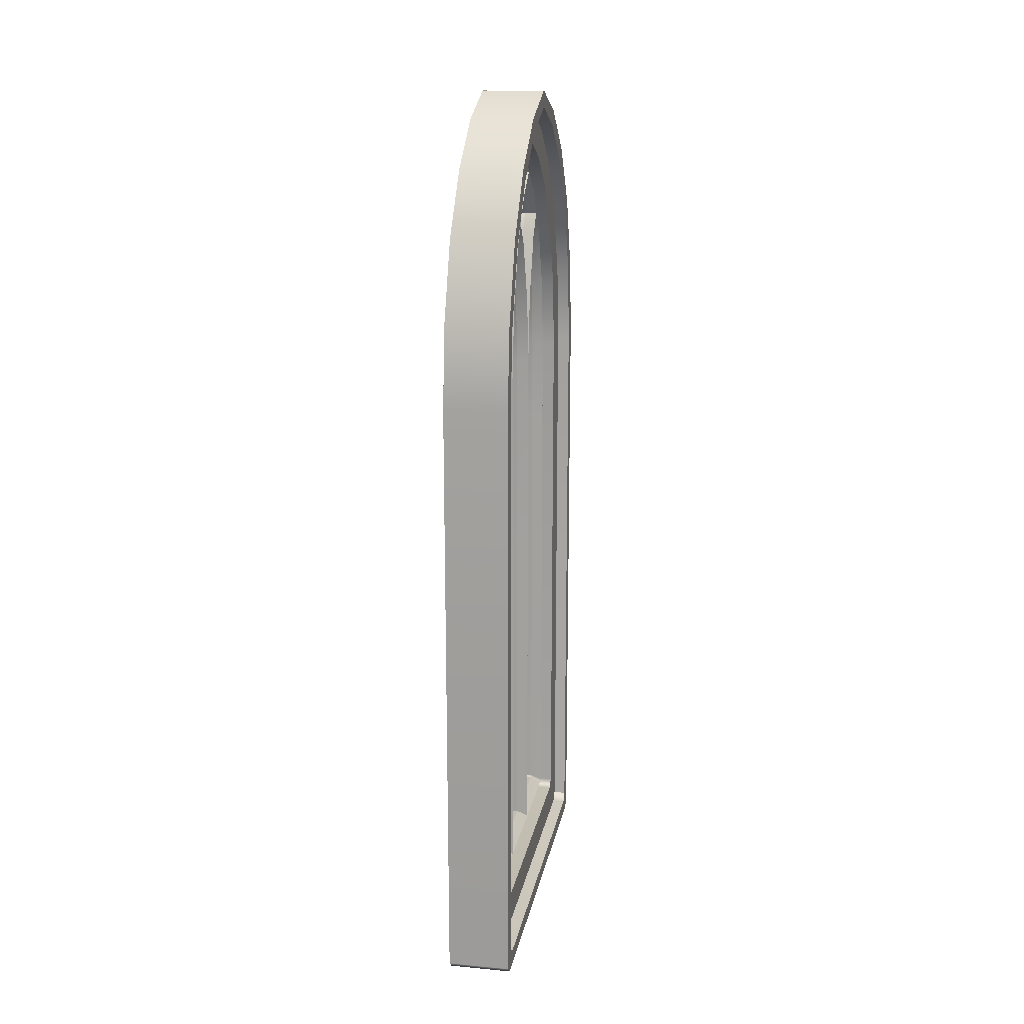
<metadata>
{"format":"obj","ext":"obj","renderer":"f3d","projection":"perspective","resolution":1024,"background":"white","views":[{"elev":16.8,"azim":10.3,"up":"+Y"}]}
</metadata>
<code>
g default
v -3.131 10.43 2.37
v -3.131 10.43 2.016
v -3.131 13.46 0.9242
v -3.131 13.46 3.461
v -3.131 14.35 4.129
v -3.131 14.35 0.2567
v -3.131 15.32 3.422
v -3.131 15.32 0.9636
v -3.131 16.23 2.293
v -3.131 16.23 2.093
v -3.131 7.197 -2.411
v -3.131 -17.57 -2.411
v -3.131 7.197 -6.388
v -3.131 -17.57 -6.388
v -3.131 10.33 -2.764
v -3.131 10.33 -6.035
v -3.131 13.84 -4.06
v -3.131 13.84 -4.739
v -3.131 7.197 1.984
v -3.131 -17.57 1.984
v -3.131 7.197 -1.994
v -3.131 -17.57 -1.994
v -3.131 10.33 1.63
v -3.131 10.33 -1.641
v -3.131 13.84 0.3339
v -3.131 13.84 -0.3444
v -3.131 7.197 6.388
v -3.131 -17.57 6.388
v -3.131 7.197 2.411
v -3.131 -17.57 2.411
v -3.131 10.33 6.035
v -3.131 10.33 2.764
v -3.131 13.84 4.739
v -3.131 13.84 4.06
v -3.131 14.88 0.09952
v -3.131 14.88 -0.11
v -3.131 15.72 -0.7851
v -3.131 15.72 0.7747
v -3.131 16.7 1.991
v -3.131 16.7 -2.002
v -3.131 17.57 0.1722
v -3.131 17.57 -0.1827
v -3.131 10.43 -2.03
v -3.131 10.43 -2.384
v -3.131 13.46 -3.476
v -3.131 13.46 -0.9385
v -3.131 14.35 -0.2709
v -3.131 14.35 -4.143
v -3.131 15.32 -0.9779
v -3.131 15.32 -3.436
v -3.131 16.23 -2.107
v -3.131 16.23 -2.307
v -3.047 10.43 2.37
v -3.047 10.43 2.016
v -3.047 13.46 0.9242
v -3.047 13.46 3.461
v -3.047 14.35 0.2567
v -3.047 14.35 4.129
v -3.047 15.32 0.9636
v -3.047 15.32 3.422
v -3.047 16.23 2.093
v -3.047 16.23 2.293
v -3.047 7.197 -2.411
v -3.047 -17.57 -2.411
v -3.047 -17.57 -6.388
v -3.047 7.197 -6.388
v -3.047 10.33 -6.035
v -3.047 10.33 -2.764
v -3.047 13.84 -4.739
v -3.047 13.84 -4.06
v -3.047 7.197 1.984
v -3.047 -17.57 1.984
v -3.047 -17.57 -1.994
v -3.047 7.197 -1.994
v -3.047 10.33 -1.641
v -3.047 10.33 1.63
v -3.047 13.84 -0.3444
v -3.047 13.84 0.3339
v -3.047 7.197 6.388
v -3.047 -17.57 6.388
v -3.047 -17.57 2.411
v -3.047 7.197 2.411
v -3.047 10.33 2.764
v -3.047 10.33 6.035
v -3.047 13.84 4.06
v -3.047 13.84 4.739
v -3.047 14.88 0.09952
v -3.047 14.88 -0.11
v -3.047 15.72 -0.7851
v -3.047 15.72 0.7747
v -3.047 16.7 -2.002
v -3.047 16.7 1.991
v -3.047 17.57 -0.1827
v -3.047 17.57 0.1722
v -3.047 10.43 -2.03
v -3.047 10.43 -2.384
v -3.047 13.46 -3.476
v -3.047 13.46 -0.9385
v -3.047 14.35 -4.143
v -3.047 14.35 -0.2709
v -3.047 15.32 -3.436
v -3.047 15.32 -0.9779
v -3.047 16.23 -2.307
v -3.047 16.23 -2.107
g polySurface1303
f 53 54 55 56
f 56 55 57 58
f 58 57 59 60
f 60 59 61 62
f 63 64 65 66
f 63 66 67 68
f 68 67 69 70
f 71 72 73 74
f 71 74 75 76
f 76 75 77 78
f 79 80 81 82
f 79 82 83 84
f 84 83 85 86
f 87 88 89 90
f 90 89 91 92
f 92 91 93 94
f 95 96 97 98
f 98 97 99 100
f 100 99 101 102
f 102 101 103 104
f 1 4 3 2
f 4 5 6 3
f 5 7 8 6
f 7 9 10 8
f 11 13 14 12
f 11 15 16 13
f 15 17 18 16
f 19 21 22 20
f 19 23 24 21
f 23 25 26 24
f 27 29 30 28
f 27 31 32 29
f 31 33 34 32
f 35 38 37 36
f 38 39 40 37
f 39 41 42 40
f 43 46 45 44
f 46 47 48 45
f 47 49 50 48
f 49 51 52 50
f 1 2 54 53
f 2 3 55 54
f 4 1 53 56
f 3 6 57 55
f 5 4 56 58
f 6 8 59 57
f 7 5 58 60
f 8 10 61 59
f 10 9 62 61
f 9 7 60 62
f 11 12 64 63
f 12 14 65 64
f 14 13 66 65
f 13 16 67 66
f 15 11 63 68
f 16 18 69 67
f 18 17 70 69
f 17 15 68 70
f 19 20 72 71
f 20 22 73 72
f 22 21 74 73
f 21 24 75 74
f 23 19 71 76
f 24 26 77 75
f 26 25 78 77
f 25 23 76 78
f 27 28 80 79
f 28 30 81 80
f 30 29 82 81
f 29 32 83 82
f 31 27 79 84
f 32 34 85 83
f 34 33 86 85
f 33 31 84 86
f 35 36 88 87
f 36 37 89 88
f 38 35 87 90
f 37 40 91 89
f 39 38 90 92
f 40 42 93 91
f 42 41 94 93
f 41 39 92 94
f 43 44 96 95
f 44 45 97 96
f 46 43 95 98
f 45 48 99 97
f 47 46 98 100
f 48 50 101 99
f 49 47 100 102
f 50 52 103 101
f 52 51 104 103
f 51 49 102 104
g default
v -3.343 13.54 1.116
v -3.813 13.35 0.7561
v -3.343 13.16 0.3958
v -1.876 13.35 0.7561
v -2.359 13.54 1.116
v -2.359 13.16 0.3958
v -3.812 14.35 0
v -1.876 14.35 0
v -3.343 13.69 0
v -2.359 13.69 0
v -2.359 15.07 0
v -3.343 15.07 0
v -3.813 16.58 2.239
v -3.343 16.1 2.21
v -3.813 15.52 0.8319
v -3.343 15.23 1.117
v -3.343 16.6 1.584
v -3.343 15.81 0.547
v -2.359 15.23 1.117
v -2.359 16.1 2.21
v -1.876 15.52 0.8319
v -1.876 16.58 2.239
v -2.359 16.6 1.584
v -2.359 15.81 0.547
v -3.343 14.36 0.5034
v -2.359 14.36 0.5034
v -3.343 7.186 2.617
v -3.813 7.21 2.205
v -2.359 7.186 2.617
v -3.343 7.234 1.794
v -1.876 7.21 2.205
v -2.359 7.234 1.794
v -3.343 10.34 2.973
v -3.813 10.44 1.823
v -3.813 10.44 2.589
v -3.343 10.53 2.206
v -2.359 10.34 2.973
v -3.343 10.34 1.44
v -1.876 10.44 1.823
v -3.343 13.16 4.016
v -1.876 10.44 2.589
v -3.813 13.35 3.656
v -2.359 10.53 2.206
v -2.359 10.34 1.44
v -3.343 13.66 4.45
v -2.359 13.16 4.016
v -3.343 13.54 3.296
v -3.813 14.32 4.441
v -3.343 14.36 3.91
v -2.359 13.66 4.45
v -1.876 13.35 3.656
v -2.359 14.36 3.91
v -2.359 13.54 3.296
v -1.876 14.32 4.441
v -2.359 -17.38 1.794
v -2.359 -17.38 2.615
v -1.876 -17.79 2.204
v -3.343 -17.38 1.794
v -3.343 -17.38 2.615
v -3.813 -17.79 2.204
v -1.876 -2.508 2.205
v -2.359 -2.508 1.794
v -3.343 -2.508 1.794
v -3.813 -2.508 2.205
v -3.343 -2.508 2.616
v -2.359 -2.508 2.616
v -3.343 13.54 -1.116
v -3.813 13.35 -0.7561
v -3.343 13.16 -0.3958
v -1.876 13.35 -0.7561
v -2.359 13.54 -1.116
v -2.359 13.16 -0.3958
v -3.813 16.58 -2.239
v -3.343 16.1 -2.21
v -3.813 15.52 -0.8319
v -3.343 15.23 -1.117
v -3.343 16.6 -1.584
v -3.343 15.81 -0.547
v -2.359 15.23 -1.117
v -2.359 16.1 -2.21
v -1.876 15.52 -0.8319
v -1.876 16.58 -2.239
v -2.359 16.6 -1.584
v -2.359 15.81 -0.547
v -3.343 14.36 -0.5034
v -2.359 14.36 -0.5034
v -3.343 7.186 -2.617
v -3.813 7.21 -2.205
v -2.359 7.186 -2.617
v -3.343 7.234 -1.794
v -1.876 7.21 -2.205
v -2.359 7.234 -1.794
v -3.343 10.34 -2.973
v -3.813 10.44 -1.823
v -3.813 10.44 -2.589
v -3.343 10.53 -2.206
v -2.359 10.34 -2.973
v -3.343 10.34 -1.44
v -1.876 10.44 -1.823
v -3.343 13.16 -4.016
v -1.876 10.44 -2.589
v -3.813 13.35 -3.656
v -2.359 10.53 -2.206
v -2.359 10.34 -1.44
v -3.343 13.66 -4.45
v -2.359 13.16 -4.016
v -3.343 13.54 -3.296
v -3.813 14.32 -4.441
v -3.343 14.36 -3.91
v -2.359 13.66 -4.45
v -1.876 13.35 -3.656
v -2.359 14.36 -3.91
v -2.359 13.54 -3.296
v -1.876 14.32 -4.441
v -2.359 -17.38 -1.794
v -2.359 -17.38 -2.615
v -1.876 -17.79 -2.204
v -3.343 -17.38 -1.794
v -3.343 -17.38 -2.615
v -3.813 -17.79 -2.204
v -1.876 -2.508 -2.205
v -2.359 -2.508 -1.794
v -3.343 -2.508 -1.794
v -3.813 -2.508 -2.205
v -3.343 -2.508 -2.616
v -2.359 -2.508 -2.616
g RIZOMUV:polySurface1867 RIZOMUV:RIZOMUV:RIZOMUV:polySurface1861
f 105 106 138 140
f 106 107 142 138
f 108 109 147 143
f 110 108 143 148
f 109 105 140 147
f 107 110 148 142
f 119 120 118 117
f 121 122 119 117
f 125 126 124 123
f 125 128 127 126
f 106 105 129 111
f 120 119 111 129
f 108 112 130 109
f 124 118 120 123
f 112 108 110 114
f 127 128 122 121
f 123 130 112 125
f 112 115 128 125
f 111 113 107 106
f 130 129 105 109
f 113 114 110 107
f 123 120 129 130
f 111 119 122 116
f 128 115 116 122
f 168 169 131 132
f 167 168 132 134
f 170 165 135 133
f 135 165 166 136
f 169 170 133 131
f 137 139 132 131
f 138 142 134 132
f 166 167 134 136
f 132 139 140
f 135 145 141 133
f 140 138 132
f 136 148 143 135
f 144 146 139 137
f 146 151 140 139
f 135 147 145
f 135 143 147
f 149 152 146 144
f 145 155 150 141
f 150 154 149 144
f 153 151 146 152
f 147 157 155 145
f 155 158 154 150
f 141 137 131 133
f 156 158 155 157
f 148 136 134 142
f 150 144 137 141
f 157 147 140 151
f 151 153 156 157
f 166 165 161 159
f 167 166 159 162
f 168 167 162 164
f 169 168 164 163
f 170 169 163 160
f 161 165 170 160
f 171 200 198 172
f 172 198 202 173
f 174 203 207 175
f 176 208 203 174
f 175 207 200 171
f 173 202 208 176
f 179 177 178 180
f 181 177 179 182
f 185 183 184 186
f 185 186 187 188
f 172 111 189 171
f 180 189 111 179
f 174 175 190 112
f 184 183 180 178
f 112 114 176 174
f 187 181 182 188
f 183 185 112 190
f 112 185 188 115
f 111 172 173 113
f 190 175 171 189
f 113 173 176 114
f 183 190 189 180
f 111 116 182 179
f 188 182 116 115
f 228 192 191 229
f 227 194 192 228
f 230 193 195 225
f 195 196 226 225
f 229 191 193 230
f 197 191 192 199
f 198 192 194 202
f 226 196 194 227
f 192 200 199
f 195 193 201 205
f 200 192 198
f 196 195 203 208
f 204 197 199 206
f 206 199 200 211
f 195 205 207
f 195 207 203
f 209 204 206 212
f 205 201 210 215
f 210 204 209 214
f 213 212 206 211
f 207 205 215 217
f 215 210 214 218
f 201 193 191 197
f 216 217 215 218
f 208 202 194 196
f 210 201 197 204
f 217 211 200 207
f 211 217 216 213
f 226 219 221 225
f 227 222 219 226
f 228 224 222 227
f 229 223 224 228
f 230 220 223 229
f 221 220 230 225
g default
v -1.865 17.79 0
v -2.214 18.41 0
v -3.438 18.41 0
v -3.774 17.79 0
v -3.311 17.38 0
v -2.342 17.38 0
v -2.214 18.41 0.07817
v -3.438 18.41 0.07817
v -1.865 17.79 0.07817
v -3.774 17.79 0.07817
v -2.342 17.38 0.07817
v -3.311 17.38 0.07817
v -2.342 16.6 1.629
v -3.311 16.6 1.629
v -3.438 17.55 1.976
v -2.214 17.55 1.976
v -1.865 16.97 1.791
v -3.774 16.97 1.791
v -2.214 3.536 7.109
v -2.214 7.323 7.109
v -3.438 7.323 7.109
v -3.438 3.536 7.109
v -2.214 10.66 6.728
v -3.438 10.66 6.728
v -2.214 13.71 5.597
v -3.438 13.71 5.597
v -2.214 15.97 3.931
v -3.438 15.97 3.931
v -2.342 7.188 6.201
v -2.342 3.493 6.196
v -3.311 7.188 6.201
v -3.311 3.493 6.196
v -2.342 10.34 5.85
v -3.311 10.34 5.85
v -2.342 13.16 4.81
v -3.311 13.16 4.81
v -2.342 15.19 3.315
v -3.311 15.19 3.315
v -1.865 13.35 5.17
v -1.865 10.44 6.249
v -1.865 7.212 6.613
v -1.865 3.493 6.611
v -1.865 15.48 3.6
v -3.774 3.493 6.611
v -3.774 7.212 6.613
v -3.774 10.44 6.249
v -3.774 13.35 5.17
v -3.774 15.48 3.6
v -2.214 -18.41 6.989
v -2.214 -18.29 7.109
v -3.438 -18.29 7.109
v -3.438 -18.41 6.989
v -1.865 -17.68 6.613
v -1.865 -17.8 6.493
v -3.774 -17.8 6.493
v -3.774 -17.68 6.613
v -2.342 -17.28 6.196
v -2.342 -17.37 6.083
v -3.311 -17.37 6.083
v -3.311 -17.28 6.196
v -1.865 -2.518 6.612
v -2.214 -2.518 7.109
v -3.438 -2.518 7.109
v -3.774 -2.518 6.612
v -3.311 -2.518 6.196
v -2.342 -2.518 6.196
v -1.865 -17.8 0
v -2.34 -17.37 0
v -3.309 -17.37 0
v -3.774 -17.8 0
v -3.439 -18.41 0
v -2.215 -18.41 0
v -2.214 18.41 -0.07817
v -3.438 18.41 -0.07817
v -1.865 17.79 -0.07817
v -3.774 17.79 -0.07817
v -2.342 17.38 -0.07817
v -3.311 17.38 -0.07817
v -2.342 16.6 -1.629
v -3.311 16.6 -1.629
v -3.438 17.55 -1.976
v -2.214 17.55 -1.976
v -1.865 16.97 -1.791
v -3.774 16.97 -1.791
v -2.214 3.536 -7.109
v -2.214 7.323 -7.109
v -3.438 7.323 -7.109
v -3.438 3.536 -7.109
v -2.214 10.66 -6.728
v -3.438 10.66 -6.728
v -2.214 13.71 -5.597
v -3.438 13.71 -5.597
v -2.214 15.97 -3.931
v -3.438 15.97 -3.931
v -2.342 7.188 -6.201
v -2.342 3.493 -6.196
v -3.311 7.188 -6.201
v -3.311 3.493 -6.196
v -2.342 10.34 -5.85
v -3.311 10.34 -5.85
v -2.342 13.16 -4.81
v -3.311 13.16 -4.81
v -2.342 15.19 -3.315
v -3.311 15.19 -3.315
v -1.865 13.35 -5.17
v -1.865 10.44 -6.249
v -1.865 7.212 -6.613
v -1.865 3.493 -6.611
v -1.865 15.48 -3.6
v -3.774 3.493 -6.611
v -3.774 7.212 -6.613
v -3.774 10.44 -6.249
v -3.774 13.35 -5.17
v -3.774 15.48 -3.6
v -2.214 -18.41 -6.989
v -2.214 -18.29 -7.109
v -3.438 -18.29 -7.109
v -3.438 -18.41 -6.989
v -1.865 -17.68 -6.613
v -1.865 -17.8 -6.493
v -3.774 -17.8 -6.493
v -3.774 -17.68 -6.613
v -2.342 -17.28 -6.196
v -2.342 -17.37 -6.083
v -3.311 -17.37 -6.083
v -3.311 -17.28 -6.196
v -1.865 -2.518 -6.612
v -2.214 -2.518 -7.109
v -3.438 -2.518 -7.109
v -3.774 -2.518 -6.612
v -3.311 -2.518 -6.196
v -2.342 -2.518 -6.196
g RIZOMUV:RIZOMUV:RIZOMUV:polySurface1861 RIZOMUV:polySurface1866
f 243 244 242 241
f 246 247 239 237
f 238 240 248 245
f 247 243 241 239
f 240 242 244 248
f 237 239 231 232
f 234 240 238 233
f 235 242 240 234
f 241 242 235 236
f 239 241 236 231
f 260 262 261 259
f 259 261 264 263
f 263 264 266 265
f 265 266 268 267
f 267 268 244 243
f 295 296 287 290
f 249 272 271 250
f 251 275 274 252
f 250 271 270 253
f 254 276 275 251
f 253 270 269 255
f 256 277 276 254
f 255 269 273 257
f 258 278 277 256
f 257 273 247 246
f 245 248 278 258
f 291 292 280 283
f 281 293 294 286
f 270 263 265 269
f 271 259 263 270
f 272 260 259 271
f 296 291 283 287
f 273 267 243 247
f 269 265 267 273
f 294 295 290 286
f 275 261 262 274
f 276 264 261 275
f 277 266 264 276
f 278 268 266 277
f 248 244 268 278
f 279 284 283 280
f 281 286 285 282
f 284 288 287 283
f 286 290 289 285
f 288 289 290 287
f 272 249 292 291
f 293 252 274 294
f 274 262 295 294
f 262 260 296 295
f 260 272 291 296
f 298 299 289 288
f 300 301 282 285
f 279 302 297 284
f 297 298 288 284
f 299 300 285 289
f 309 307 308 310
f 312 303 305 313
f 304 311 314 306
f 313 305 307 309
f 306 314 310 308
f 303 232 231 305
f 234 233 304 306
f 235 234 306 308
f 307 236 235 308
f 305 231 236 307
f 326 325 327 328
f 325 329 330 327
f 329 331 332 330
f 331 333 334 332
f 333 309 310 334
f 361 356 353 362
f 315 316 337 338
f 317 318 340 341
f 316 319 336 337
f 320 317 341 342
f 319 321 335 336
f 322 320 342 343
f 321 323 339 335
f 324 322 343 344
f 323 312 313 339
f 311 324 344 314
f 357 349 346 358
f 347 352 360 359
f 336 335 331 329
f 337 336 329 325
f 338 337 325 326
f 362 353 349 357
f 339 313 309 333
f 335 339 333 331
f 360 352 356 361
f 341 340 328 327
f 342 341 327 330
f 343 342 330 332
f 344 343 332 334
f 314 344 334 310
f 345 346 349 350
f 347 348 351 352
f 350 349 353 354
f 352 351 355 356
f 354 353 356 355
f 338 357 358 315
f 359 360 340 318
f 340 360 361 328
f 328 361 362 326
f 326 362 357 338
f 298 354 355 299
f 300 351 348 301
f 345 350 297 302
f 297 350 354 298
f 299 355 351 300
g default
v -1.345 -3.508 8.491
v -1.345 18.66 2.55
v -1.345 16.8 4.907
v -1.345 14.21 6.826
v -1.345 10.84 8.079
v -1.345 7.281 8.491
v -1.345 17.29 1.952
v -1.345 15.74 3.842
v -1.345 13.51 5.498
v -1.345 10.5 6.618
v -1.345 7.197 7
v -1.345 -3.508 7
v -3.68 17.29 1.952
v -3.68 15.74 3.842
v -3.68 13.51 5.498
v -3.68 10.5 6.618
v -3.68 7.197 7
v -3.68 -3.508 7
v -0.7946 19.47 2.908
v -0.7946 17.43 5.515
v -0.7946 14.64 7.584
v -0.7946 11.07 8.913
v -0.7946 7.359 9.342
v -0.7946 -3.478 9.342
v -3.679 19.47 2.908
v -3.679 17.43 5.515
v -3.679 -3.478 9.342
v -3.679 7.359 9.342
v -3.679 11.07 8.913
v -3.679 14.64 7.584
v -0.7947 14.27 6.943
v -0.7947 10.87 8.208
v -0.7947 16.89 5
v -0.7947 18.78 2.604
v -0.7947 -3.508 8.623
v -0.7947 7.289 8.623
v -1.345 -17.84 7
v -3.68 -17.84 7
v -1.345 -19.32 8.491
v -0.7946 -20.15 9.342
v -3.679 -20.15 9.342
v -0.7947 -19.45 8.623
v -1.345 18.13 0.09898
v -3.68 18.13 0.09898
v -1.345 19.63 0.09898
v -0.7946 20.52 0.1179
v -3.679 20.52 0.1179
v -0.7947 19.77 0.09898
v -0.7947 19.77 0
v -1.345 19.63 0
v -1.345 18.13 0
v -3.68 18.13 0
v -3.679 20.52 0
v -0.7946 20.52 0
v -1.345 -19.69 8.119
v -1.345 -18.21 6.651
v -3.68 -18.21 6.651
v -3.679 -20.52 8.95
v -0.7947 -19.82 8.251
v -0.7946 -20.52 8.95
v -1.345 -3.508 -8.491
v -1.345 18.66 -2.55
v -1.345 16.8 -4.907
v -1.345 14.21 -6.826
v -1.345 10.84 -8.079
v -1.345 7.281 -8.491
v -1.345 17.29 -1.952
v -1.345 15.74 -3.842
v -1.345 13.51 -5.498
v -1.345 10.5 -6.618
v -1.345 7.197 -7
v -1.345 -3.508 -7
v -3.68 17.29 -1.952
v -3.68 15.74 -3.842
v -3.68 13.51 -5.498
v -3.68 10.5 -6.618
v -3.68 7.197 -7
v -3.68 -3.508 -7
v -0.7946 19.47 -2.908
v -0.7946 17.43 -5.515
v -0.7946 14.64 -7.584
v -0.7946 11.07 -8.913
v -0.7946 7.359 -9.342
v -0.7946 -3.478 -9.342
v -3.679 19.47 -2.908
v -3.679 17.43 -5.515
v -3.679 -3.478 -9.342
v -3.679 7.359 -9.342
v -3.679 11.07 -8.913
v -3.679 14.64 -7.584
v -0.7947 14.27 -6.943
v -0.7947 10.87 -8.208
v -0.7947 16.89 -5
v -0.7947 18.78 -2.604
v -0.7947 -3.508 -8.623
v -0.7947 7.289 -8.623
v -1.345 -17.84 -7.012
v -3.68 -17.84 -7.012
v -1.345 -19.32 -8.492
v -0.7946 -20.15 -9.333
v -3.679 -20.15 -9.333
v -0.7947 -19.45 -8.623
v -1.345 18.13 -0.09898
v -3.68 18.13 -0.09898
v -1.345 19.63 -0.09898
v -0.7946 20.52 -0.1179
v -3.679 20.52 -0.1179
v -0.7947 19.77 -0.09898
v -1.345 -19.69 -8.119
v -1.345 -18.21 -6.652
v -3.68 -18.21 -6.652
v -3.679 -20.52 -8.951
v -0.7947 -19.82 -8.251
v -0.7946 -20.52 -8.951
g RIZOMUV:RIZOMUV:RIZOMUV:polySurface1861 RIZOMUV:polySurface1865
f 370 369 364 365
f 371 370 365 366
f 372 371 366 367
f 373 372 367 368
f 363 374 373 368
f 369 370 376 375
f 370 371 377 376
f 371 372 378 377
f 372 373 379 378
f 379 373 374 380
f 380 374 399 400
f 387 388 382 381
f 389 386 385 390
f 391 390 385 384
f 392 391 384 383
f 388 392 383 382
f 394 393 383 384
f 393 395 382 383
f 395 396 381 382
f 404 397 386 402
f 397 398 385 386
f 398 394 384 385
f 395 393 366 365
f 396 395 365 364
f 397 363 368 398
f 394 398 368 367
f 393 394 367 366
f 375 376 388 387
f 376 377 392 388
f 377 378 391 392
f 378 379 390 391
f 389 390 379 380
f 403 389 380 400
f 418 399 401 417
f 399 418 419 400
f 400 419 420 403
f 417 401 404 421
f 402 422 421 404
f 422 402 403 420
f 363 401 399 374
f 403 402 386 389
f 404 401 363 397
f 369 405 407 364
f 405 369 375 406
f 409 387 381 408
f 396 410 408 381
f 410 396 364 407
f 406 375 387 409
f 407 412 411 410
f 405 413 412 407
f 414 413 405 406
f 415 414 406 409
f 408 416 415 409
f 411 416 408 410
f 430 425 424 429
f 431 426 425 430
f 432 427 426 431
f 433 428 427 432
f 423 428 433 434
f 429 435 436 430
f 430 436 437 431
f 431 437 438 432
f 432 438 439 433
f 439 440 434 433
f 440 460 459 434
f 447 441 442 448
f 449 450 445 446
f 451 444 445 450
f 452 443 444 451
f 448 442 443 452
f 454 444 443 453
f 453 443 442 455
f 455 442 441 456
f 464 462 446 457
f 457 446 445 458
f 458 445 444 454
f 455 425 426 453
f 456 424 425 455
f 457 458 428 423
f 454 427 428 458
f 453 426 427 454
f 435 447 448 436
f 436 448 452 437
f 437 452 451 438
f 438 451 450 439
f 449 440 439 450
f 463 460 440 449
f 459 460 473 472
f 460 463 474 473
f 423 434 459 461
f 463 449 446 462
f 464 457 423 461
f 429 424 467 465
f 465 466 435 429
f 469 468 441 447
f 456 441 468 470
f 470 467 424 456
f 466 469 447 435
f 467 470 411 412
f 465 467 412 413
f 414 466 465 413
f 415 469 466 414
f 468 469 415 416
f 411 470 468 416
f 459 472 471 461
f 461 471 475 464
f 476 462 464 475
f 462 476 474 463
f 471 472 418 417
f 420 474 476 422
f 475 471 417 421
f 419 418 472 473
f 475 421 422 476
f 420 419 473 474
g default
v -2.651 -3.452 7.03
v -2.651 -7.18 7.03
v -2.651 -3.452 -7.116
v -2.651 -7.18 -7.116
v -2.651 0.2761 7.03
v -2.651 -3.452 7.03
v -2.651 0.2761 -7.116
v -2.651 -3.452 -7.116
v -2.651 4.004 7.03
v -2.651 0.2755 7.03
v -2.651 4.004 -7.116
v -2.651 0.2755 -7.116
g RIZOMUV:polySurface1863
f 477 478 480 479
f 481 482 484 483
f 485 486 488 487
g default
v -2.651 7.732 7.03
v -2.651 4.004 7.03
v -2.651 7.732 -7.116
v -2.651 4.004 -7.116
v -2.651 11.46 7.03
v -2.651 7.732 7.03
v -2.651 11.46 -7.116
v -2.651 7.732 -7.116
v -2.651 15.19 7.03
v -2.651 11.46 7.03
v -2.651 15.19 -7.116
v -2.651 11.46 -7.116
g RIZOMUV:polySurface1864
f 489 490 492 491
f 493 494 496 495
f 497 498 500 499
g default
v -2.651 -14.64 7.03
v -2.651 -18.36 7.03
v -2.651 -14.64 -7.116
v -2.651 -18.36 -7.116
v -2.651 -10.91 7.03
v -2.651 -14.64 7.03
v -2.651 -10.91 -7.116
v -2.651 -14.64 -7.116
v -2.651 -7.18 7.03
v -2.651 -10.91 7.03
v -2.651 -7.18 -7.116
v -2.651 -10.91 -7.116
g RIZOMUV:RIZOMUV:polySurface1863
f 501 502 504 503
f 505 506 508 507
f 509 510 512 511
g default
v -2.651 15.19 7.03
v -2.651 15.19 -7.116
v -2.651 18.92 -0.04291
v -2.651 15.19 -0.04291
g RIZOMUV:polySurface1861 RIZOMUV:RIZOMUV:polySurface1869
f 515 513 516
f 515 516 514

</code>
